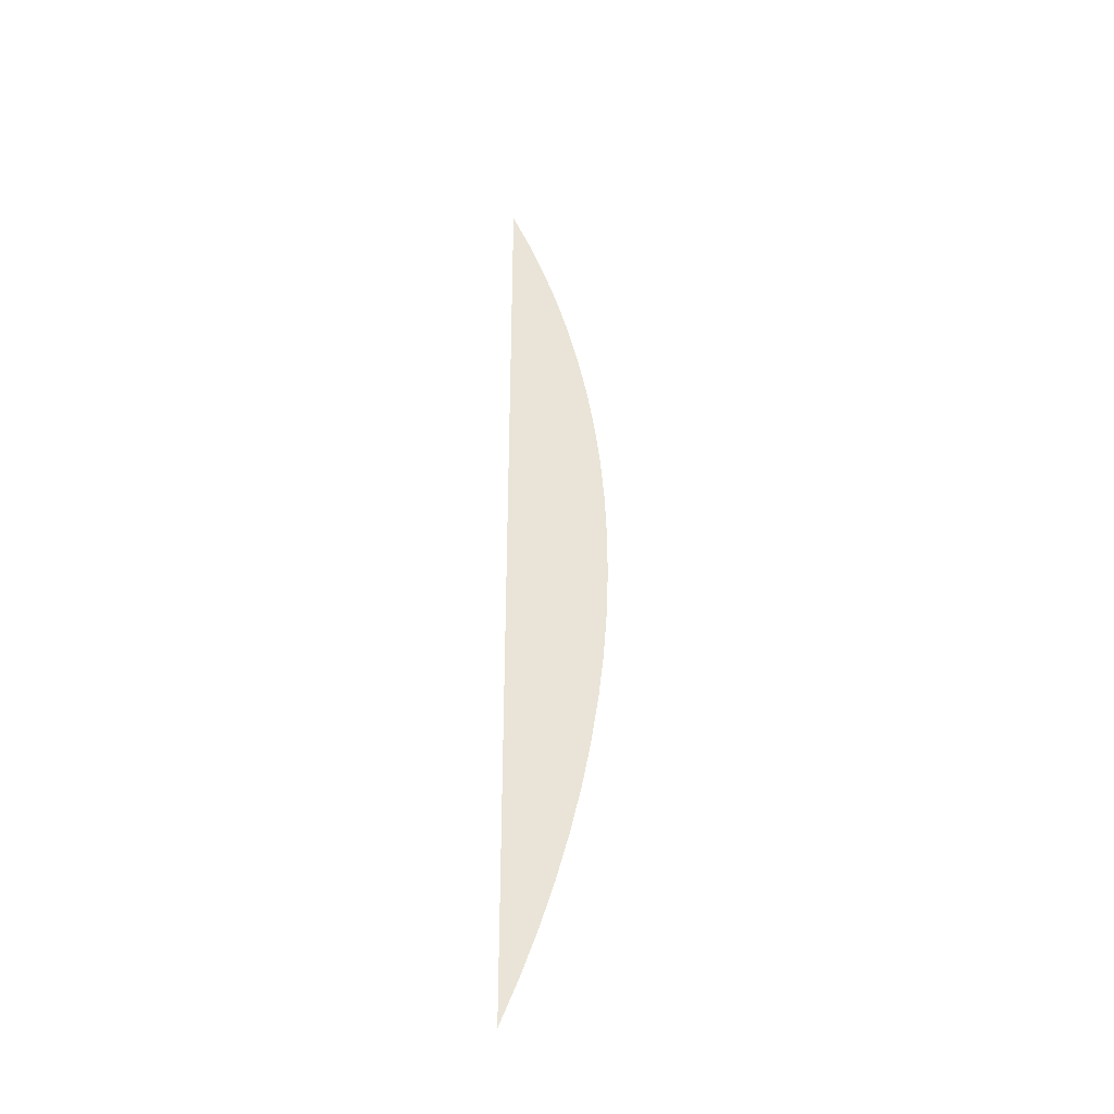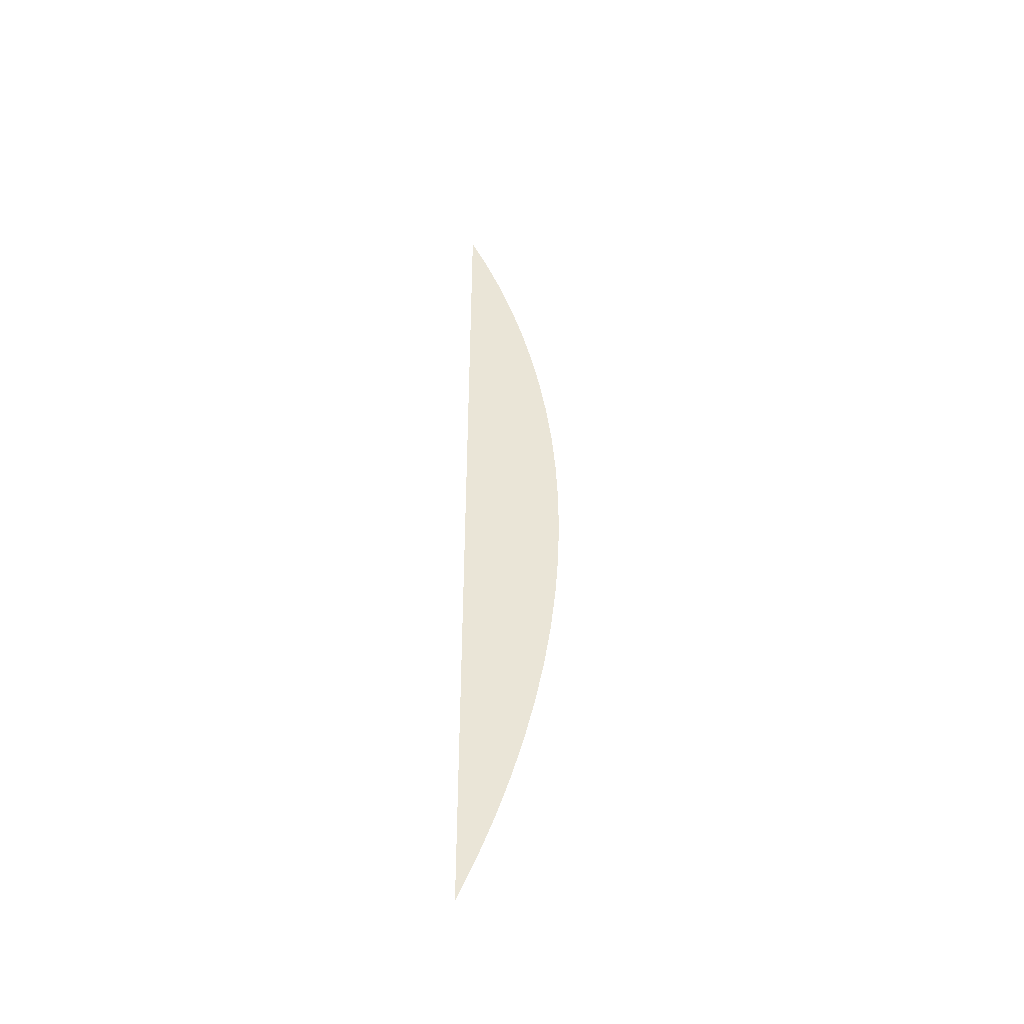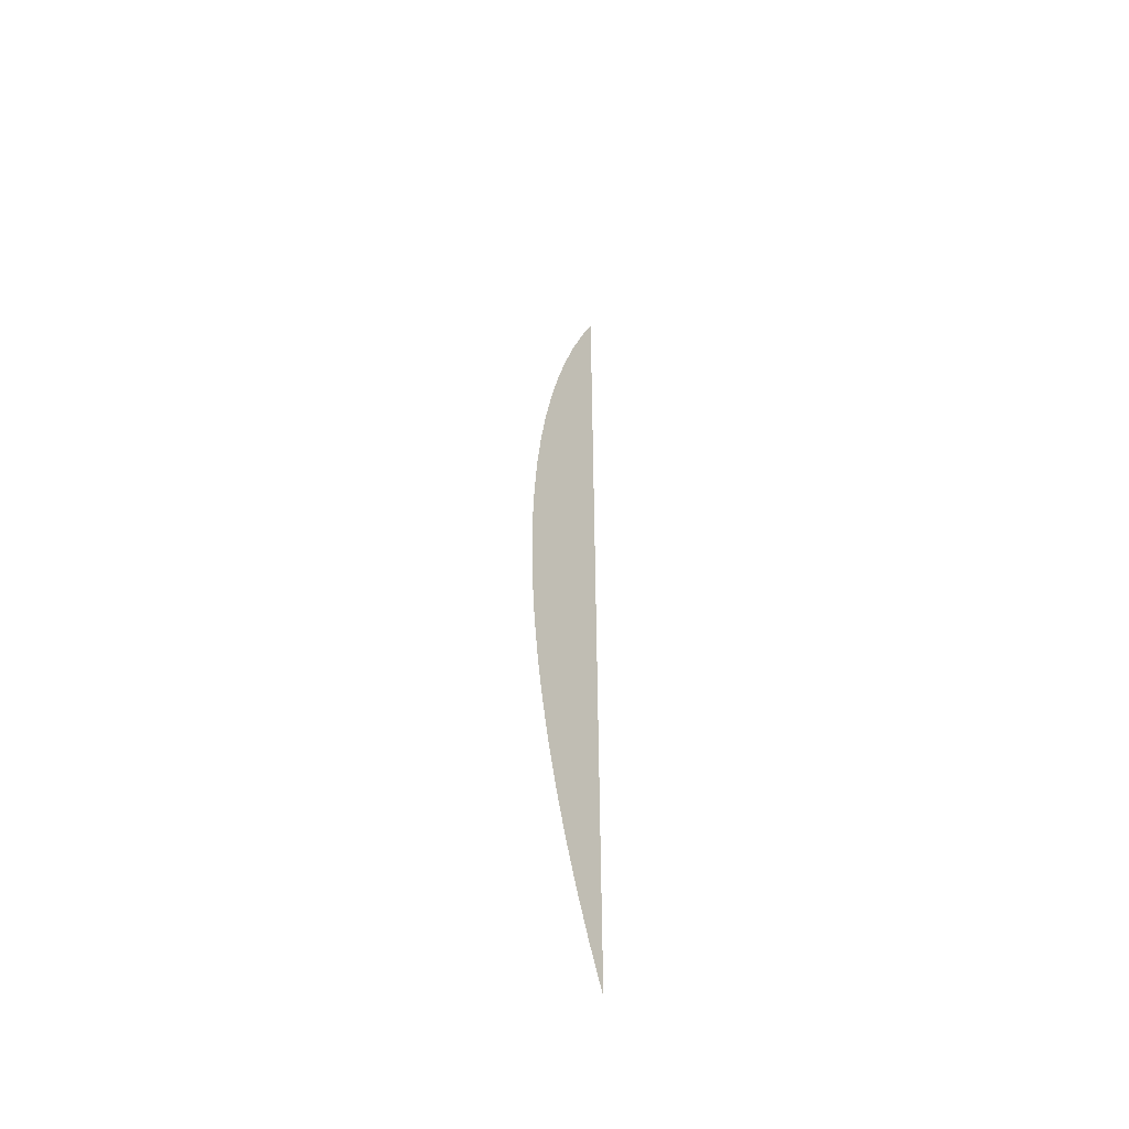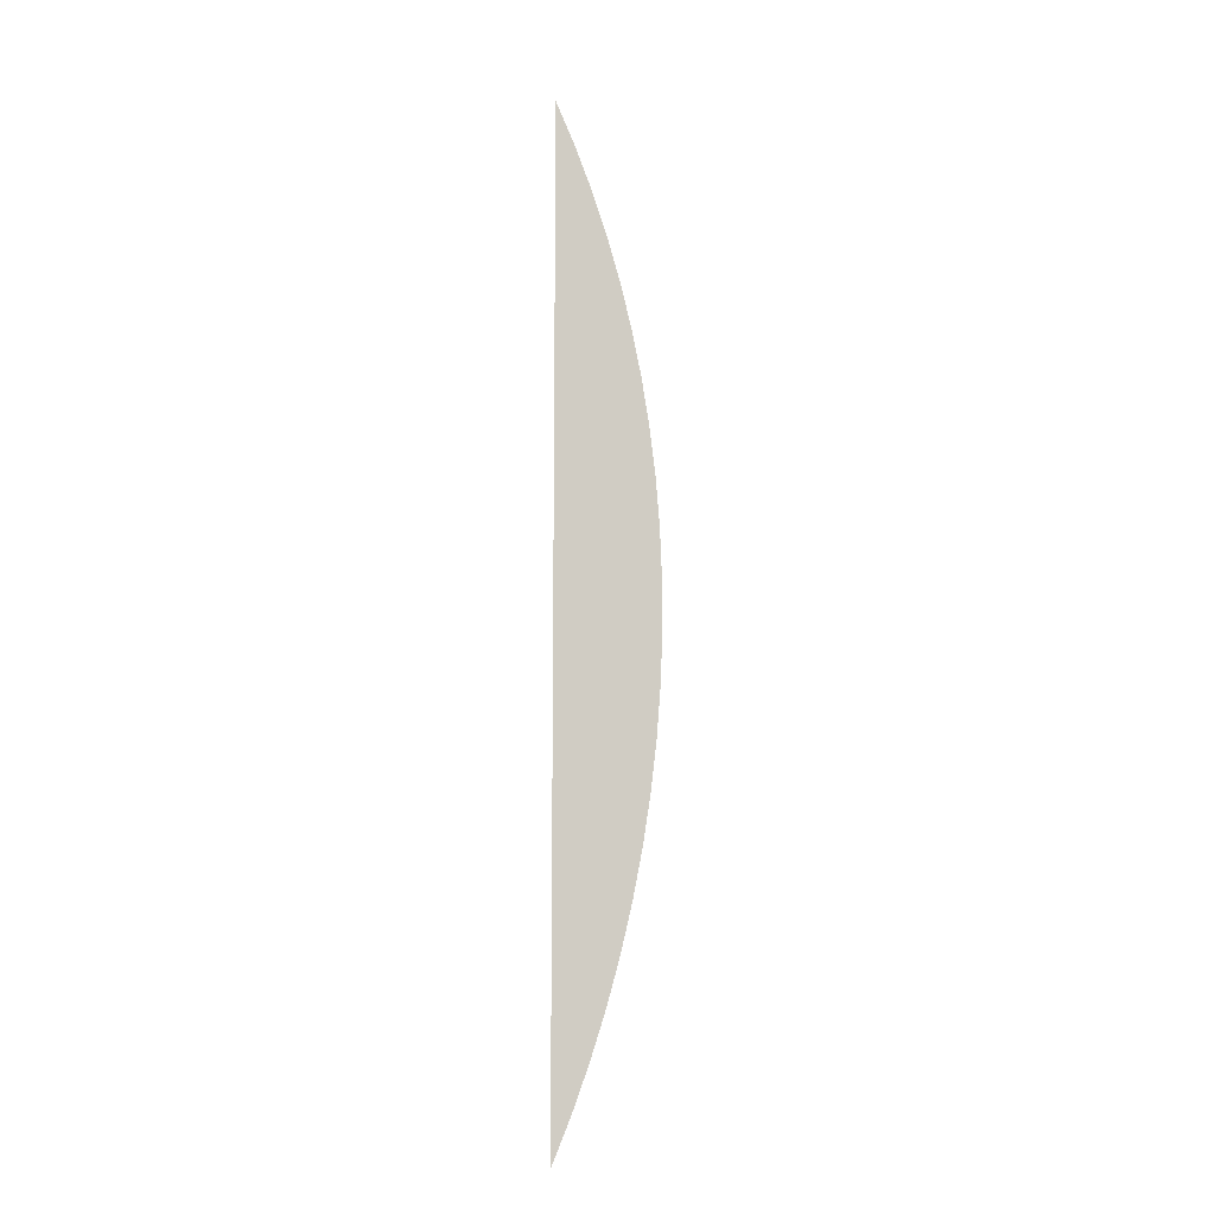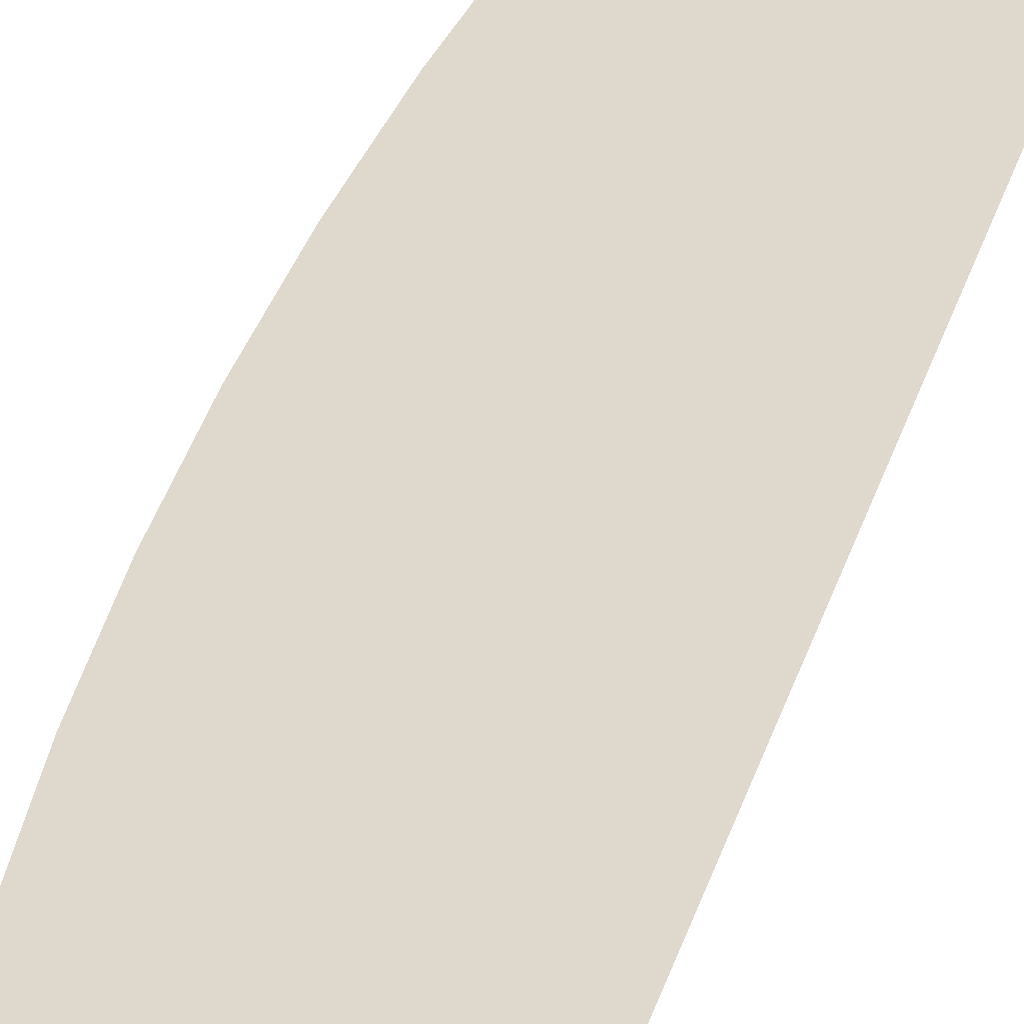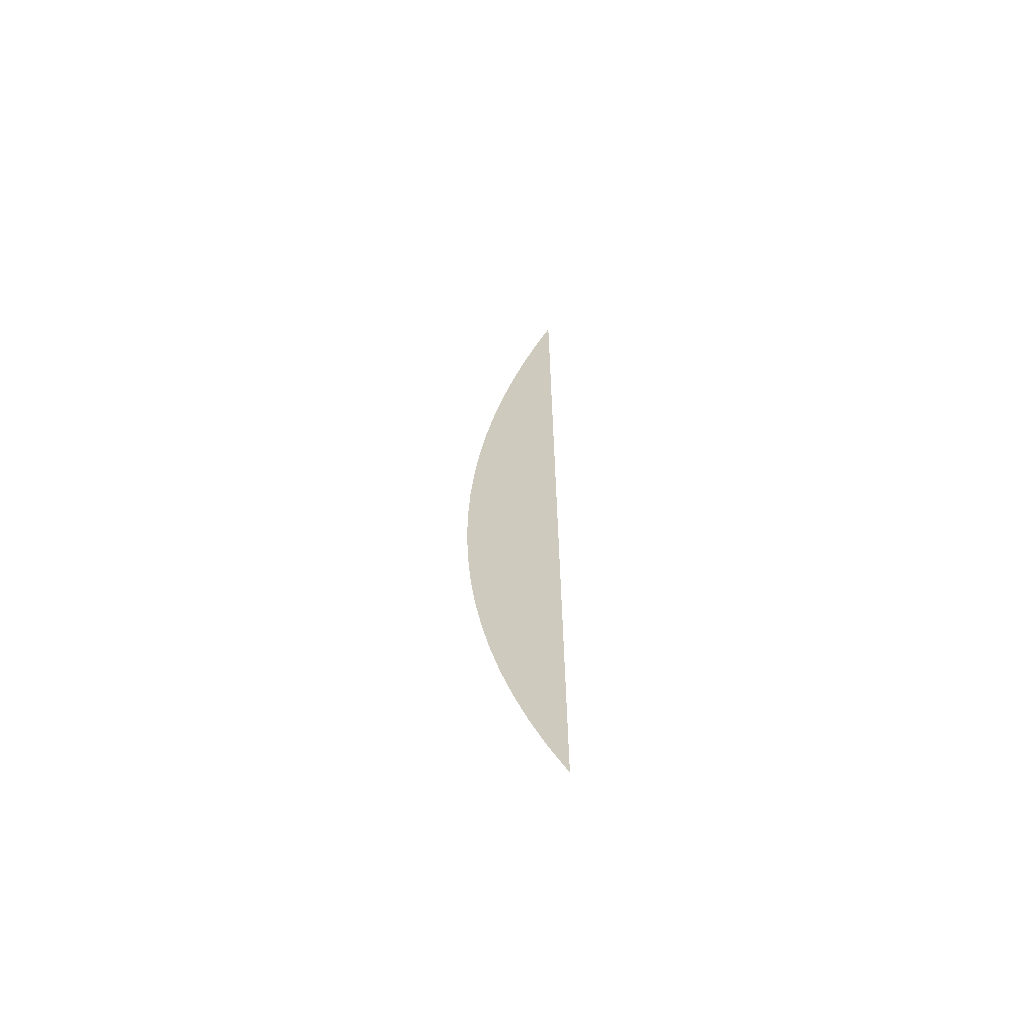
<metadata>
{"format":"obj","ext":"obj","renderer":"f3d","projection":"perspective","resolution":1024,"background":"white","views":[{"elev":-37.7,"azim":4.9,"up":"+Y"},{"elev":-46.3,"azim":-0.8,"up":"+Y"},{"elev":-50.7,"azim":128.2,"up":"+Y"},{"elev":-11.0,"azim":8.3,"up":"+Y"},{"elev":31.9,"azim":-166.0,"up":"+Z"},{"elev":-62.5,"azim":-163.3,"up":"+Y"}]}
</metadata>
<code>
o mesh116/mesh116-geometry#mesh116-geometry
v 0.05129 -0.2266 -0.3586
v 0.05056 -0.2348 -0.3586
v 0.05194 -0.2284 -0.3586
v 0.05056 -0.2248 -0.3586
v 0.05056 -0.2447 -0.3586
v 0.05253 -0.2303 -0.3586
v 0.05056 -0.2457 -0.3586
v 0.05304 -0.2322 -0.3586
v 0.05348 -0.2341 -0.3586
v 0.05459 -0.2457 -0.3586
v 0.05361 -0.2547 -0.3586
v 0.05385 -0.236 -0.3586
v 0.05056 -0.2547 -0.3586
v 0.05385 -0.2535 -0.3586
v 0.05415 -0.2379 -0.3586
v 0.05348 -0.2554 -0.3586
v 0.05415 -0.2515 -0.3586
v 0.05437 -0.2399 -0.3586
v 0.05304 -0.2573 -0.3586
v 0.05437 -0.2496 -0.3586
v 0.05452 -0.2418 -0.3586
v 0.05253 -0.2592 -0.3586
v 0.05452 -0.2477 -0.3586
v 0.05459 -0.2438 -0.3586
v 0.05194 -0.261 -0.3586
v 0.05129 -0.2629 -0.3586
v 0.05056 -0.2647 -0.3586
f 1 2 3
f 3 2 1
f 4 2 1
f 1 2 4
f 3 2 5
f 5 2 3
f 3 5 6
f 6 5 3
f 6 5 7
f 7 5 6
f 6 7 8
f 8 7 6
f 8 7 9
f 9 7 8
f 9 7 10
f 10 7 9
f 7 11 10
f 10 11 7
f 9 10 12
f 12 10 9
f 7 13 11
f 11 13 7
f 10 11 14
f 14 11 10
f 12 10 15
f 15 10 12
f 13 16 11
f 11 16 13
f 10 14 17
f 17 14 10
f 15 10 18
f 18 10 15
f 13 19 16
f 16 19 13
f 10 17 20
f 20 17 10
f 18 10 21
f 21 10 18
f 13 22 19
f 19 22 13
f 10 20 23
f 23 20 10
f 21 10 24
f 24 10 21
f 13 25 22
f 22 25 13
f 13 26 25
f 25 26 13
f 13 27 26
f 26 27 13

</code>
